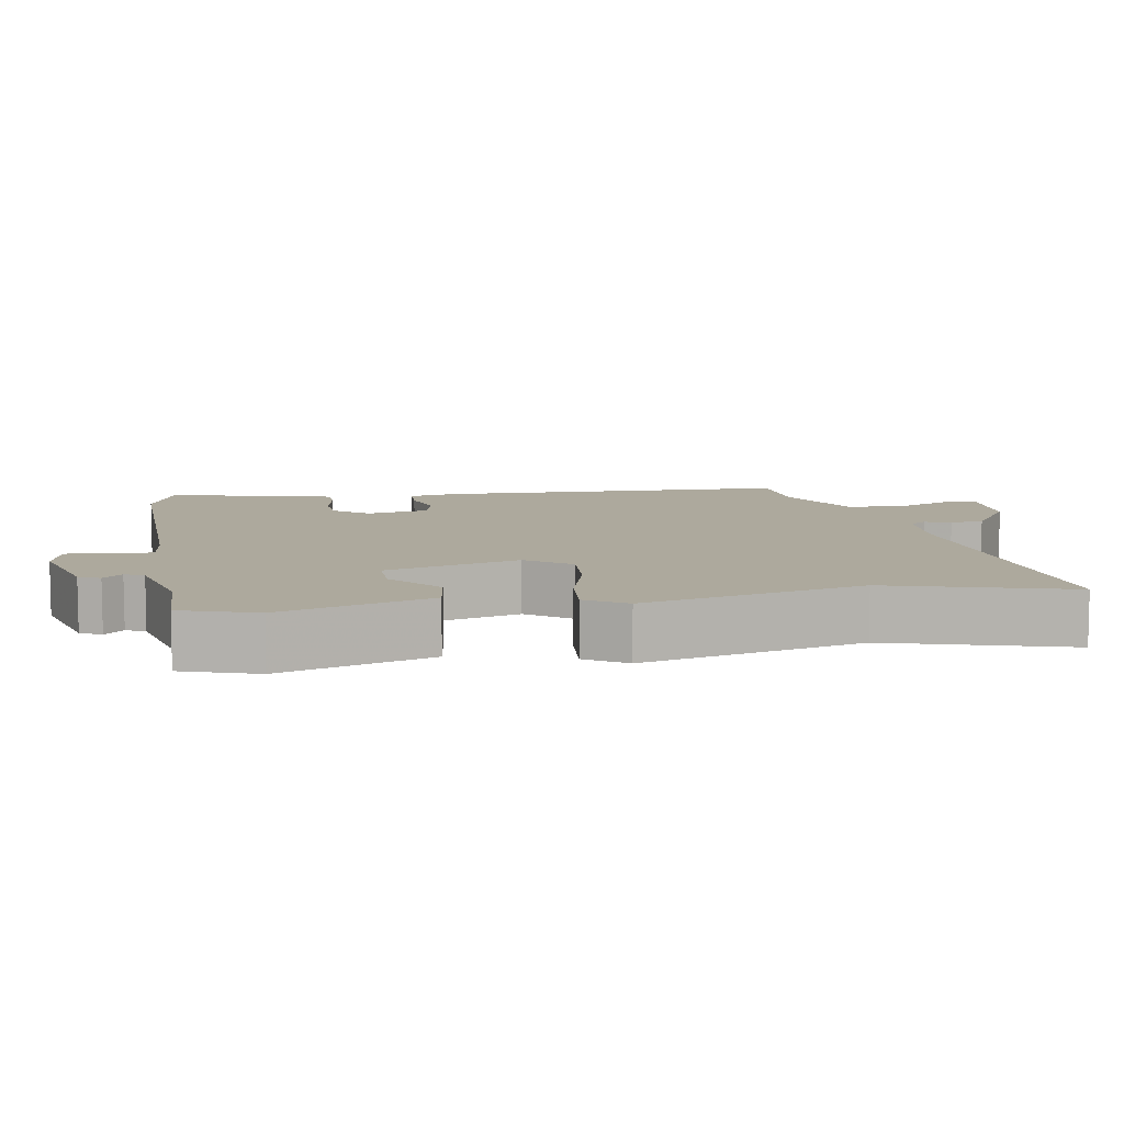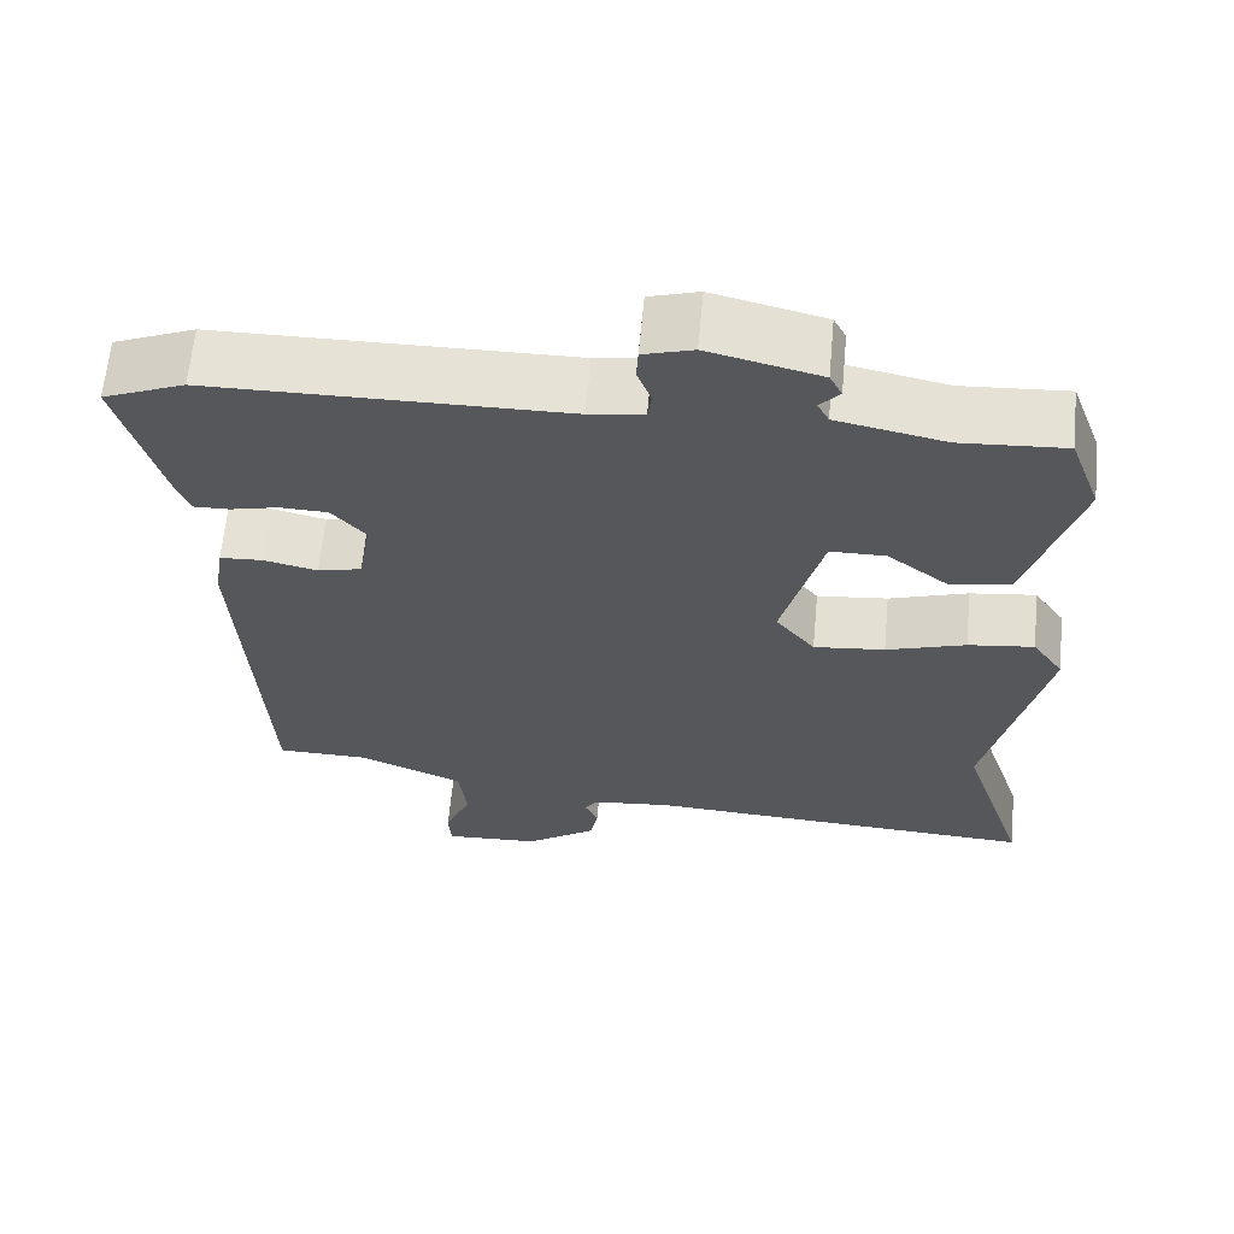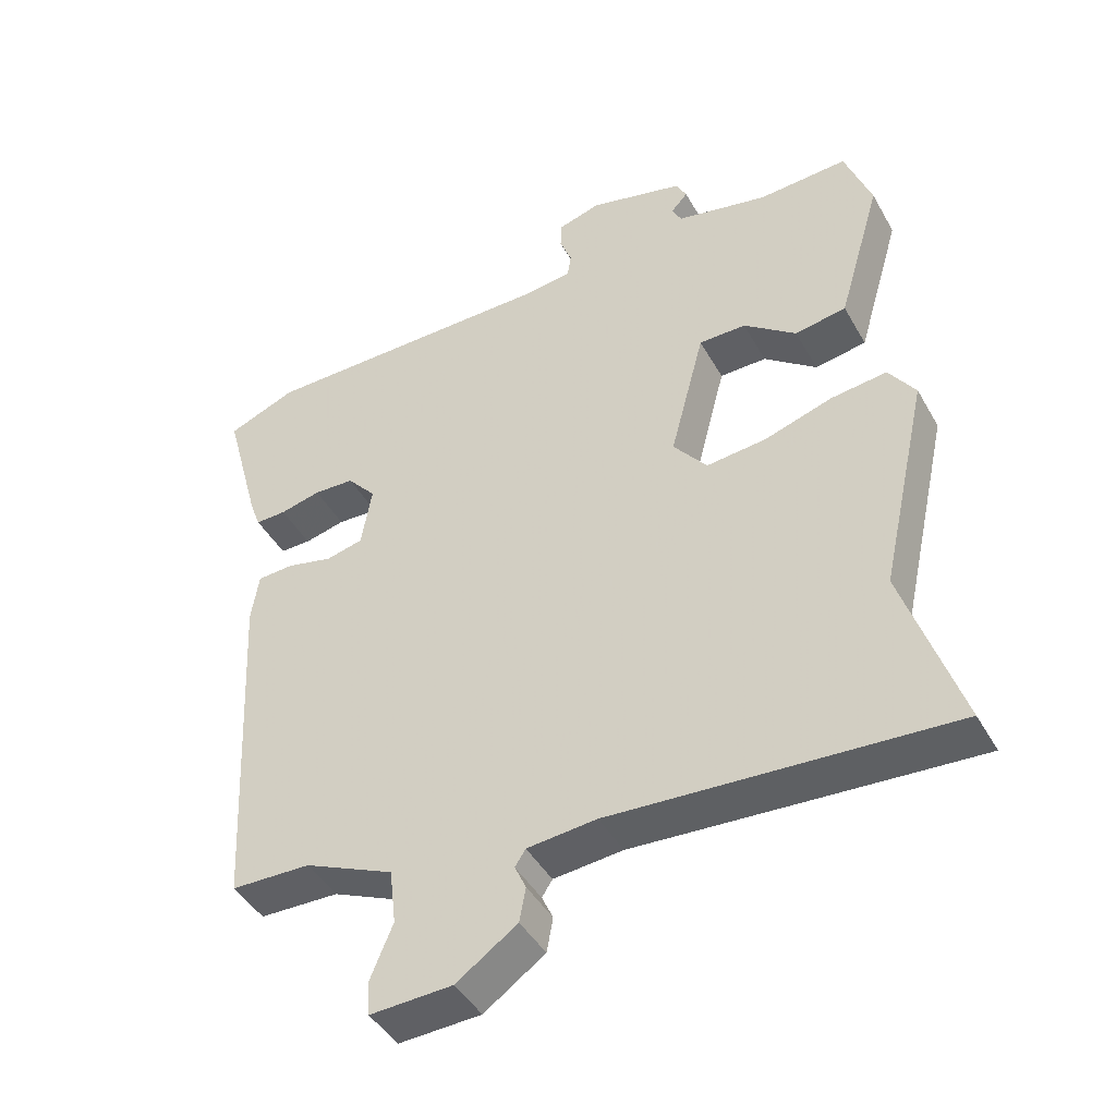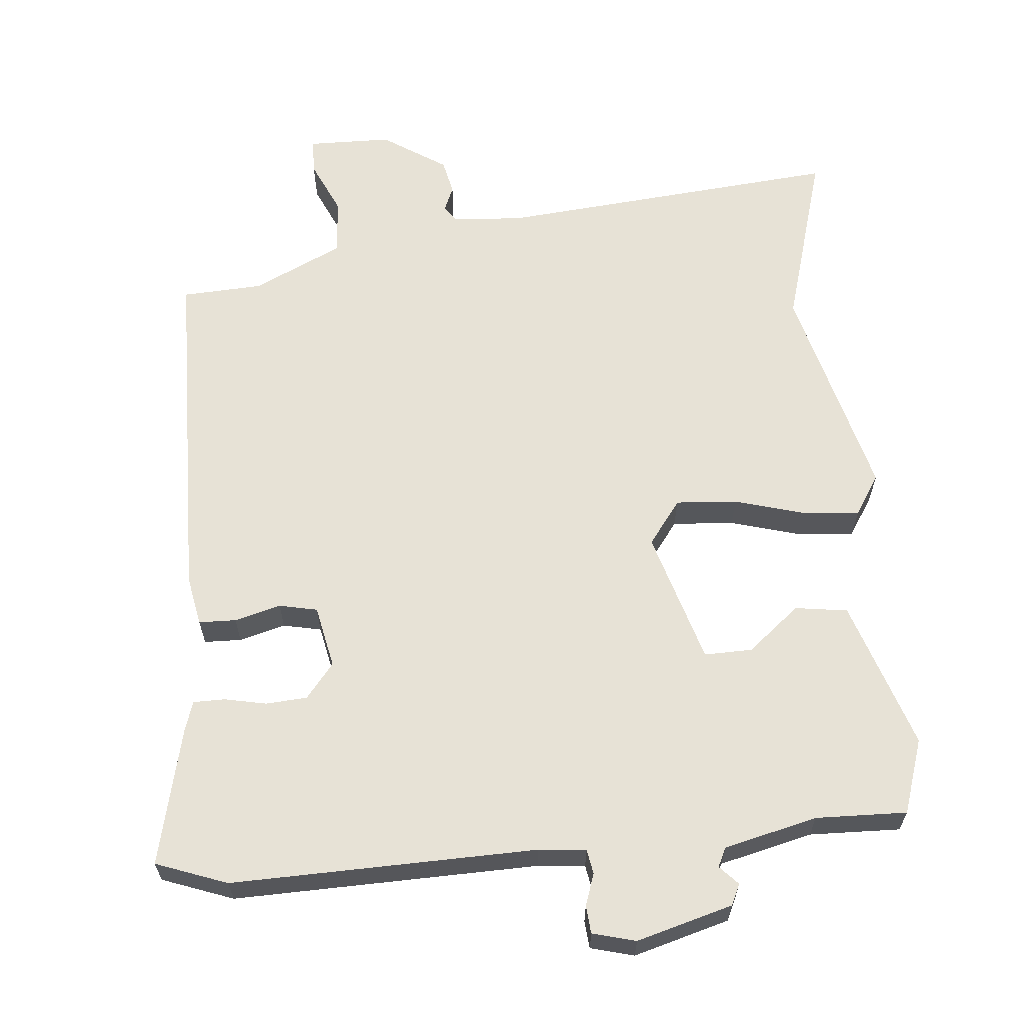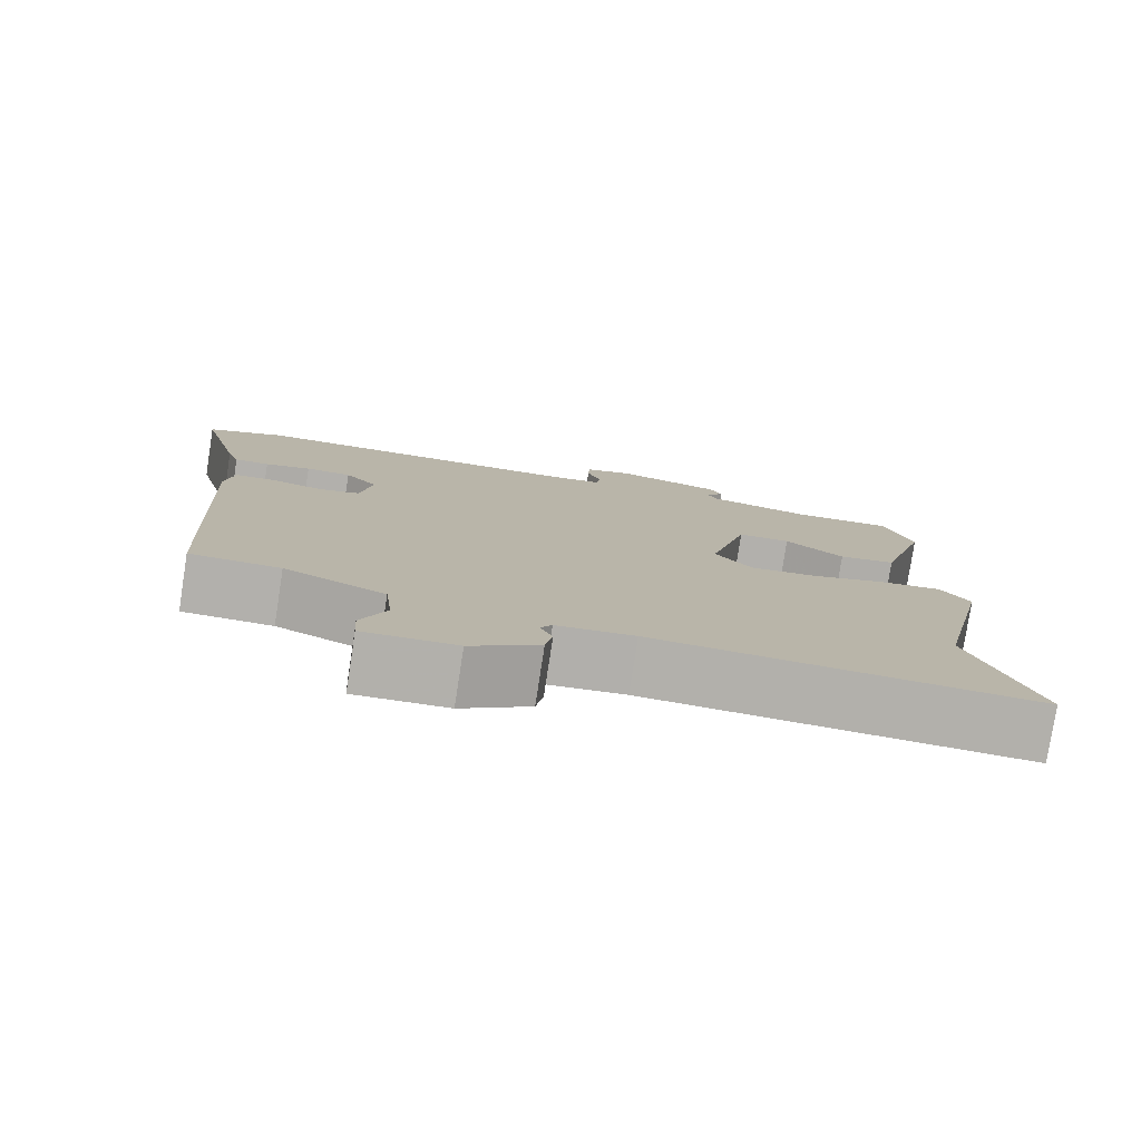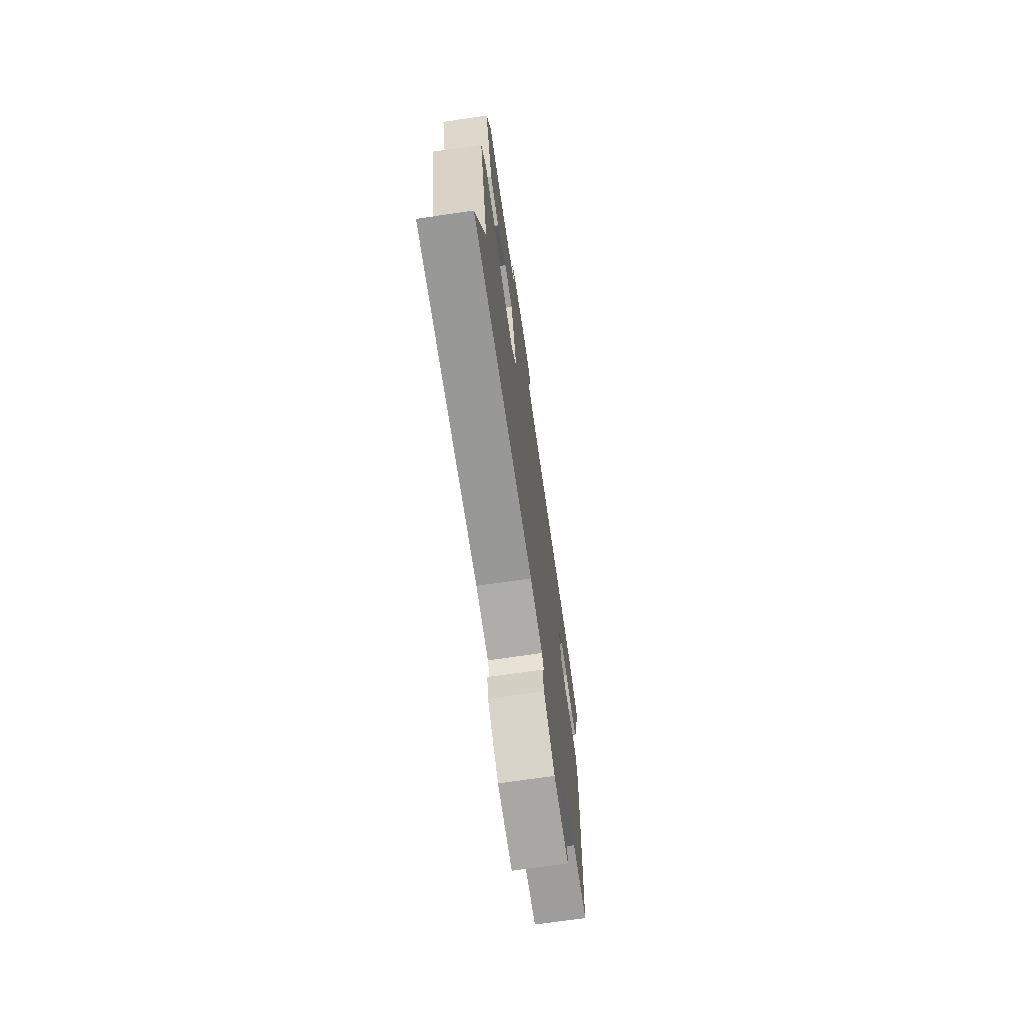
<metadata>
{"format":"obj","ext":"obj","renderer":"f3d","projection":"perspective","resolution":1024,"background":"white","views":[{"elev":8.8,"azim":78.5,"up":"+Y"},{"elev":63.3,"azim":5.3,"up":"+Z"},{"elev":-43.9,"azim":27.7,"up":"+Z"},{"elev":62.9,"azim":-7.1,"up":"+Y"},{"elev":-78.7,"azim":-8.8,"up":"+Z"},{"elev":-71.6,"azim":98.3,"up":"+Z"}]}
</metadata>
<code>
v -0.494 0.07 -0.453
v -0.519 0.07 0.038
v -0.508 0.07 0.108
v -0.456 0.07 0.111
v -0.391 0.07 0.096
v -0.338 0.07 0.109
v -0.323 0.07 0.197
v -0.364 0.07 0.244
v -0.422 0.07 0.246
v -0.48 0.07 0.232
v -0.524 0.07 0.231
v -0.539 0.07 0.272
v -0.591 0.07 0.463
v -0.493 0.07 0.503
v -0.067 0.07 0.508
v -0.001 0.07 0.517
v 0.004 0.07 0.551
v -0.013 0.07 0.595
v -0.011 0.07 0.634
v 0.049 0.07 0.652
v 0.184 0.07 0.619
v 0.199 0.07 0.59
v 0.175 0.07 0.563
v 0.189 0.07 0.537
v 0.32 0.07 0.51
v 0.447 0.07 0.518
v 0.485 0.07 0.415
v 0.423 0.07 0.205
v 0.35 0.07 0.192
v 0.275 0.07 0.249
v 0.208 0.07 0.248
v 0.159 0.07 0.061
v 0.207 0.07 0.001
v 0.293 0.07 0.01
v 0.389 0.07 0.041
v 0.469 0.07 0.051
v 0.507 0.07 -0.004
v 0.438 0.07 -0.312
v 0.519 0.07 -0.558
v 0.037 0.07 -0.531
v -0.062 0.07 -0.541
v -0.077 0.07 -0.564
v -0.061 0.07 -0.599
v -0.07 0.07 -0.648
v -0.157 0.07 -0.709
v -0.274 0.07 -0.715
v -0.277 0.07 -0.666
v -0.245 0.07 -0.589
v -0.254 0.07 -0.51
v -0.381 0.07 -0.455
v -0.494 0 -0.453
v -0.519 0 0.038
v -0.508 0 0.108
v -0.456 0 0.111
v -0.391 0 0.096
v -0.338 0 0.109
v -0.323 0 0.197
v -0.364 0 0.244
v -0.422 0 0.246
v -0.48 0 0.232
v -0.524 0 0.231
v -0.539 0 0.272
v -0.591 0 0.463
v -0.493 0 0.503
v -0.067 0 0.508
v -0.001 0 0.517
v 0.004 0 0.551
v -0.013 0 0.595
v -0.011 0 0.634
v 0.049 0 0.652
v 0.184 0 0.619
v 0.199 0 0.59
v 0.175 0 0.563
v 0.189 0 0.537
v 0.32 0 0.51
v 0.447 0 0.518
v 0.485 0 0.415
v 0.423 0 0.205
v 0.35 0 0.192
v 0.275 0 0.249
v 0.208 0 0.248
v 0.159 0 0.061
v 0.207 0 0.001
v 0.293 0 0.01
v 0.389 0 0.041
v 0.469 0 0.051
v 0.507 0 -0.004
v 0.438 0 -0.312
v 0.519 0 -0.558
v 0.037 0 -0.531
v -0.062 0 -0.541
v -0.077 0 -0.564
v -0.061 0 -0.599
v -0.07 0 -0.648
v -0.157 0 -0.709
v -0.274 0 -0.715
v -0.277 0 -0.666
v -0.245 0 -0.589
v -0.254 0 -0.51
v -0.381 0 -0.455
f 46 47 48
f 45 46 48
f 44 45 48
f 43 44 48
f 42 43 48
f 41 42 48 49
f 40 41 49 50
f 38 39 40 50
f 38 50 1
f 37 38 1
f 36 37 1
f 35 36 1
f 34 35 1
f 28 29 30
f 27 28 30
f 26 27 30
f 25 26 30
f 24 25 30 31
f 23 24 31 32
f 21 22 23
f 20 21 23
f 19 20 23
f 18 19 23
f 17 18 23
f 16 17 23 32
f 13 14 15
f 12 13 15
f 11 12 15
f 10 11 15
f 9 10 15
f 8 9 15 16
f 7 8 16 32
f 3 4 5
f 2 3 5
f 1 2 5
f 1 5 6
f 33 34 1
f 6 7 32 33
f 1 6 33
f 98 97 96
f 98 96 95
f 98 95 94
f 98 94 93
f 98 93 92
f 99 98 92 91
f 100 99 91 90
f 100 90 89 88
f 51 100 88
f 51 88 87
f 51 87 86
f 51 86 85
f 51 85 84
f 80 79 78
f 80 78 77
f 80 77 76
f 80 76 75
f 81 80 75 74
f 82 81 74 73
f 73 72 71
f 73 71 70
f 73 70 69
f 73 69 68
f 73 68 67
f 82 73 67 66
f 65 64 63
f 65 63 62
f 65 62 61
f 65 61 60
f 65 60 59
f 66 65 59 58
f 82 66 58 57
f 55 54 53
f 55 53 52
f 55 52 51
f 56 55 51
f 51 84 83
f 83 82 57 56
f 83 56 51
f 1 51 52 2
f 2 52 53 3
f 3 53 54 4
f 4 54 55 5
f 5 55 56 6
f 6 56 57 7
f 7 57 58 8
f 8 58 59 9
f 9 59 60 10
f 10 60 61 11
f 11 61 62 12
f 12 62 63 13
f 13 63 64 14
f 14 64 65 15
f 15 65 66 16
f 16 66 67 17
f 17 67 68 18
f 18 68 69 19
f 19 69 70 20
f 20 70 71 21
f 21 71 72 22
f 22 72 73 23
f 23 73 74 24
f 24 74 75 25
f 25 75 76 26
f 26 76 77 27
f 27 77 78 28
f 28 78 79 29
f 29 79 80 30
f 30 80 81 31
f 31 81 82 32
f 32 82 83 33
f 33 83 84 34
f 34 84 85 35
f 35 85 86 36
f 36 86 87 37
f 37 87 88 38
f 38 88 89 39
f 39 89 90 40
f 40 90 91 41
f 41 91 92 42
f 42 92 93 43
f 43 93 94 44
f 44 94 95 45
f 45 95 96 46
f 46 96 97 47
f 47 97 98 48
f 48 98 99 49
f 49 99 100 50
f 50 100 51 1

</code>
